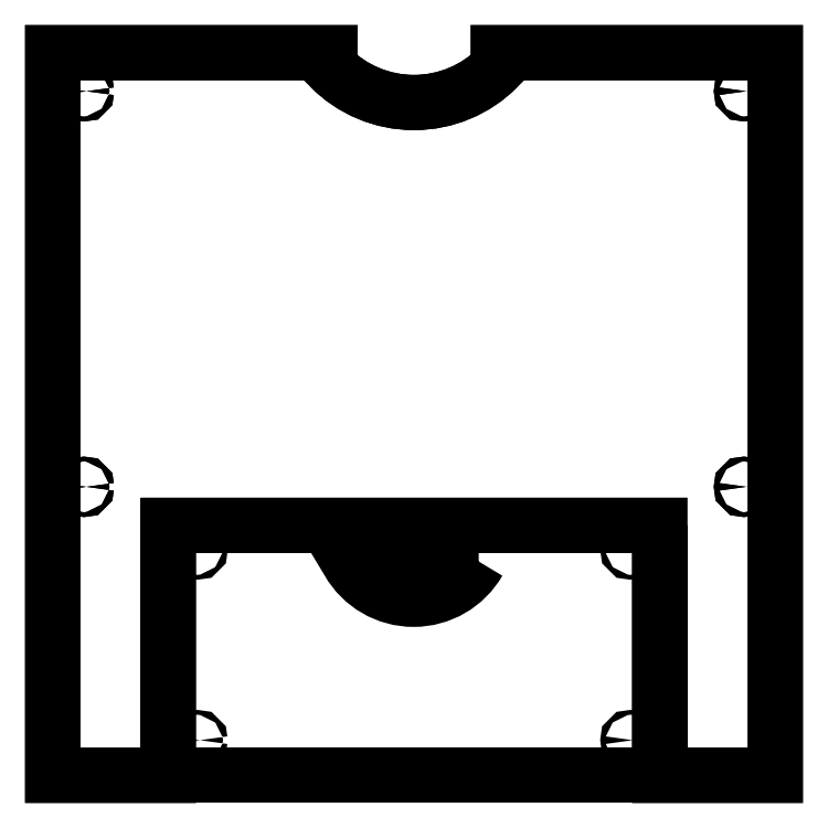
<metadata>
{"format":"dxf","ext":"dxf","renderer":"ezdxf+matplotlib","layout":"modelspace","background":"white","min_lineweight":24,"dpi":150}
</metadata>
<code>
0
SECTION
2
ENTITIES
0
CIRCLE
8
0
10
-136.8
20
53.44
30
0
40
1
210
0
220
-0
230
1
0
CIRCLE
8
0
10
137.2
20
217.7
30
0
40
1
210
0
220
-0
230
1
0
CIRCLE
8
0
10
-136.8
20
217.7
30
0
40
1
210
0
220
-0
230
1
0
CIRCLE
8
0
10
137.2
20
53.44
30
0
40
1
210
0
220
-0
230
1
0
LWPOLYLINE
8
0
90
12
70
1
43
0
10
-34.81
20
227.7
10
-34.78
20
233.7
10
-149.8
20
233.7
10
-149.8
20
-66.32
10
-101.8
20
-66.32
10
-101.8
20
37.44
10
102.2
20
37.44
10
102.2
20
-66.32
10
150.2
20
-66.32
10
150.2
20
233.7
10
35.19
20
233.7
10
35.19
20
227.7
42
-0.4194
0
CIRCLE
8
0
10
-136.8
20
53.44
30
0
40
1
210
0
220
0
230
1
0
CIRCLE
8
0
10
137.2
20
217.7
30
0
40
1
210
0
220
0
230
1
0
CIRCLE
8
0
10
-136.8
20
217.7
30
0
40
1
210
0
220
0
230
1
0
CIRCLE
8
0
10
137.2
20
53.44
30
0
40
1
210
0
220
0
230
1
0
LWPOLYLINE
8
0
90
12
70
1
43
0
10
35.19
20
227.7
10
35.19
20
233.7
10
150.2
20
233.7
10
150.2
20
-66.32
10
102.2
20
-66.32
10
102.2
20
37.44
10
-101.8
20
37.44
10
-101.8
20
-66.32
10
-149.8
20
-66.32
10
-149.8
20
233.7
10
-34.78
20
233.7
10
-34.81
20
227.7
42
0.4194
0
CIRCLE
8
0
10
-89.66
20
-51.74
30
0
40
1
210
0
220
0
230
1
0
CIRCLE
8
0
10
90.04
20
27.44
30
0
40
1
210
0
220
0
230
1
0
CIRCLE
8
0
10
-89.66
20
27.44
30
0
40
1
210
0
220
0
230
1
0
CIRCLE
8
0
10
90.04
20
-51.74
30
0
40
1
210
0
220
0
230
1
0
LWPOLYLINE
8
0
90
2
70
1
43
0
10
27.06
20
22.44
10
-27.03
20
22.44
42
0.5801
0
LWPOLYLINE
8
0
90
4
70
1
43
0
10
102.2
20
37.44
10
102.2
20
-66.32
10
-101.8
20
-66.32
10
-101.8
20
37.44
0
ENDSEC
0
EOF

</code>
